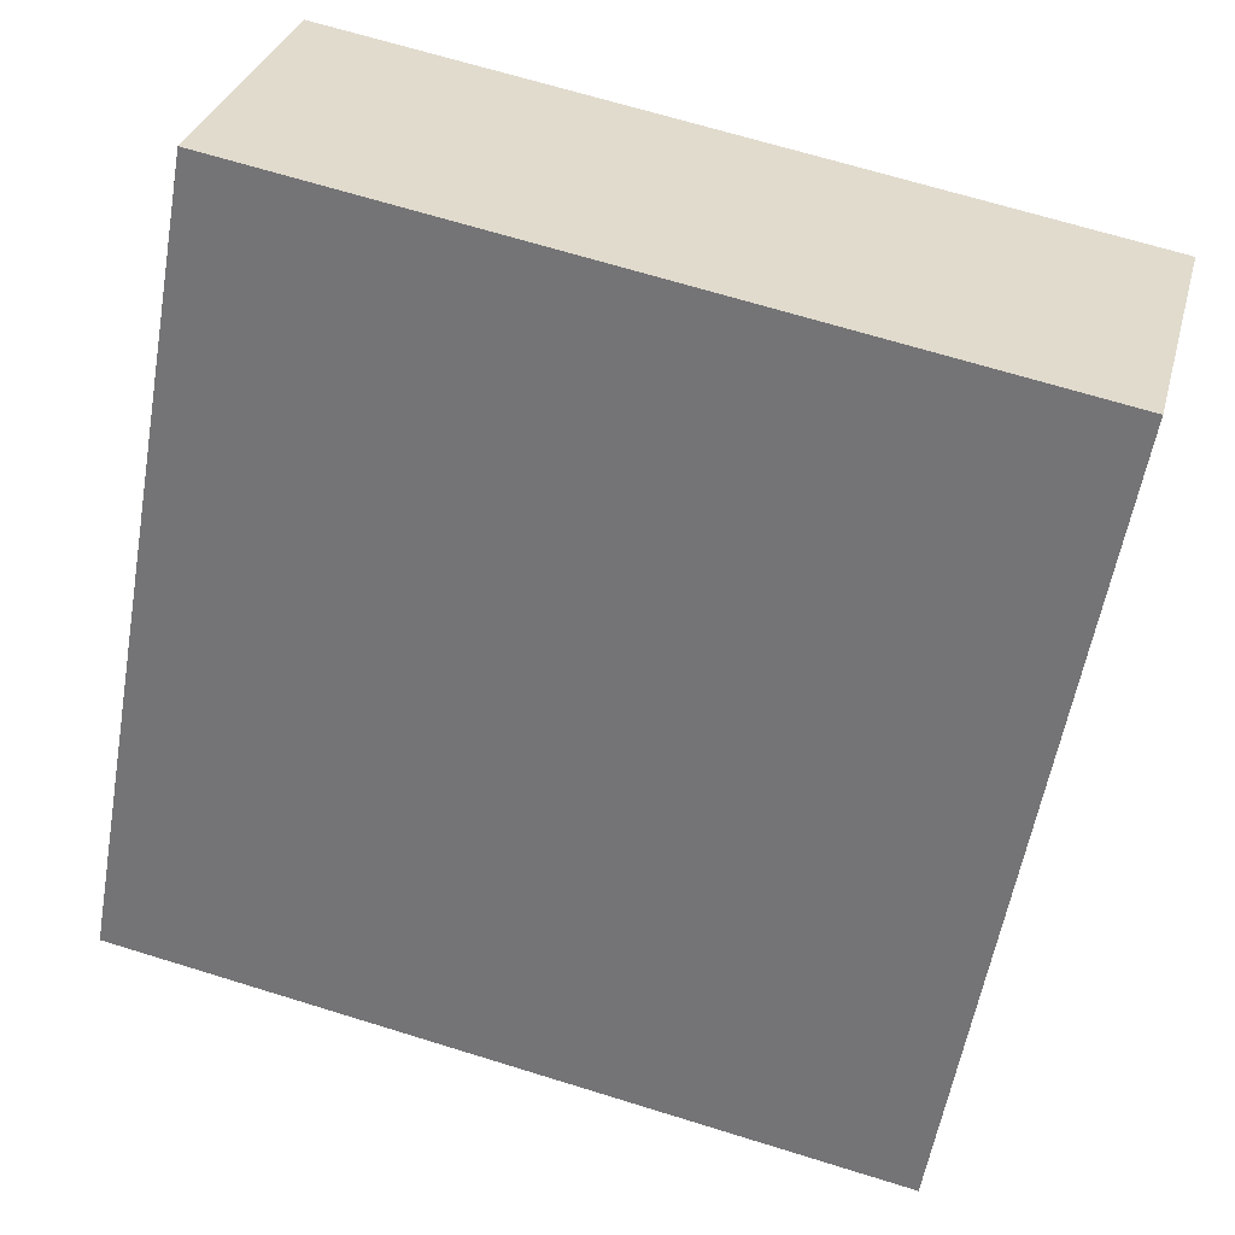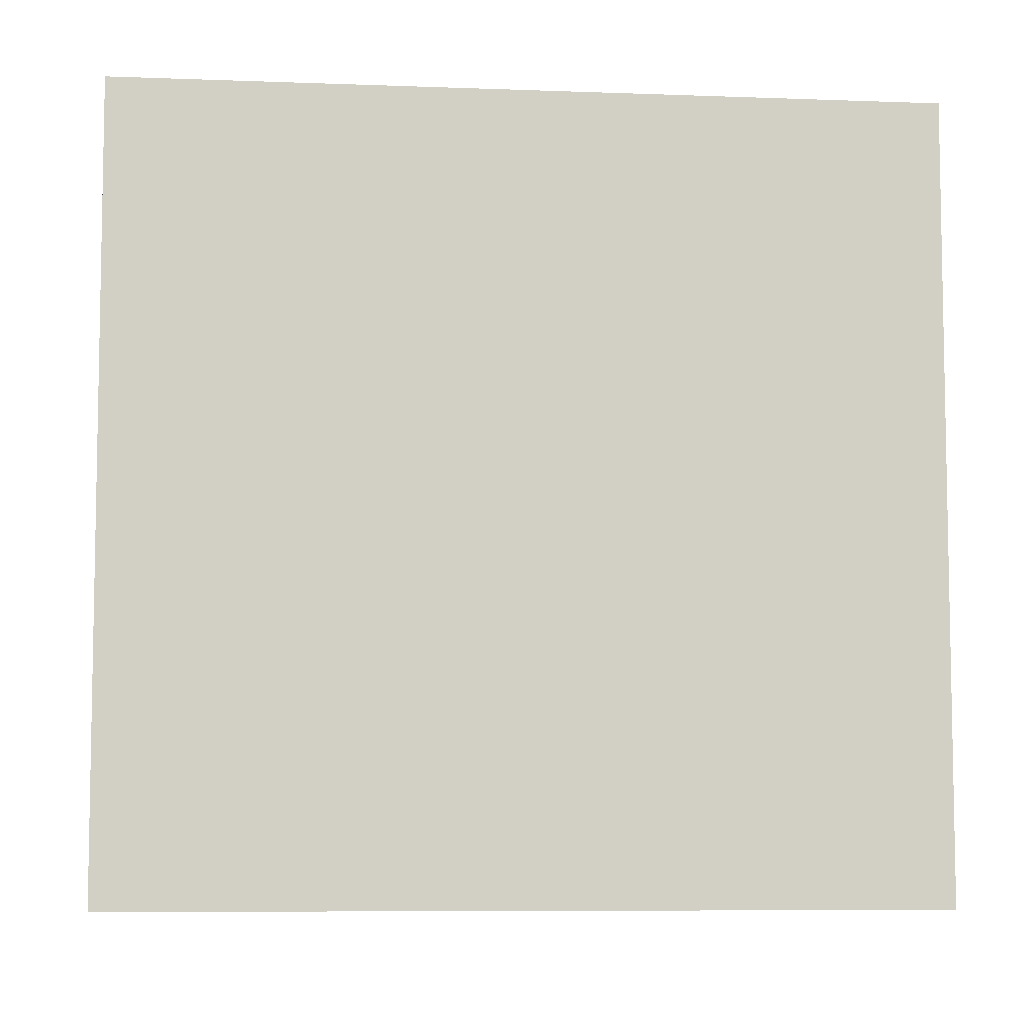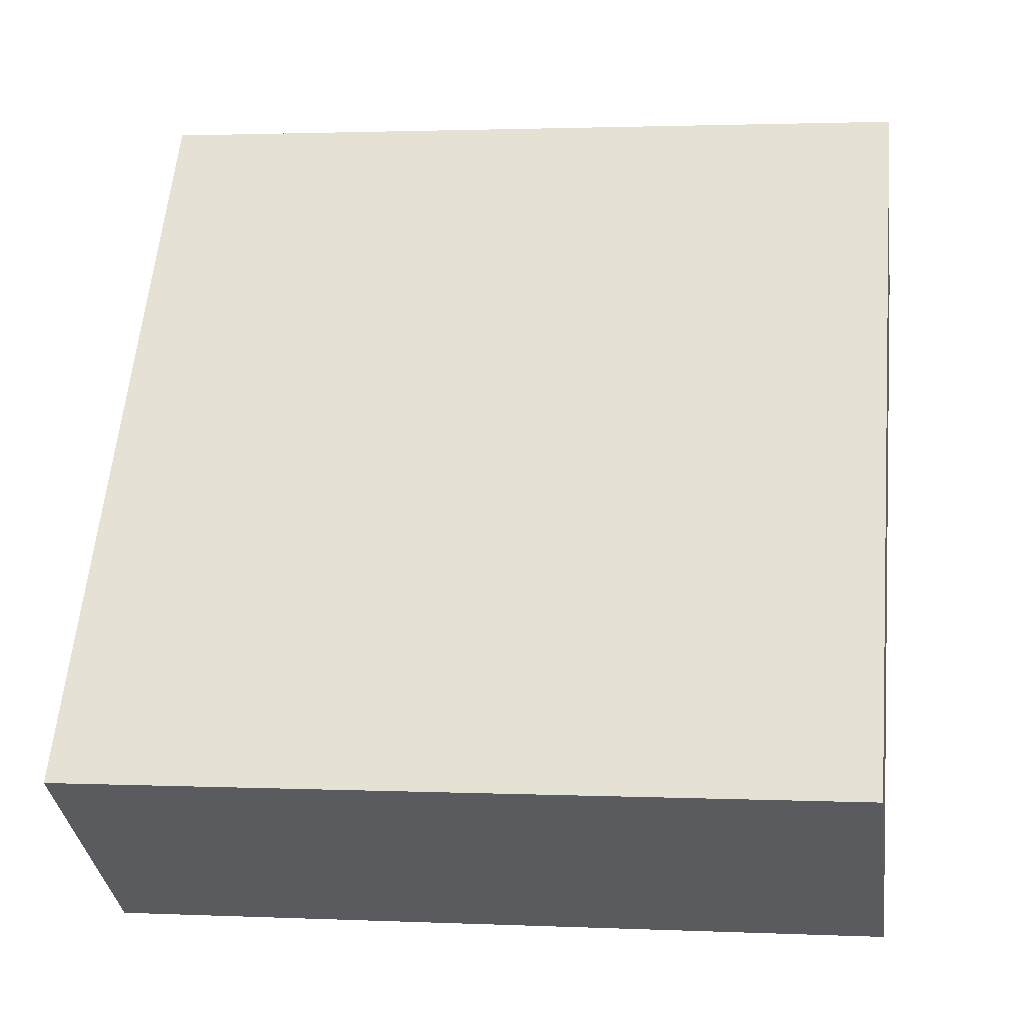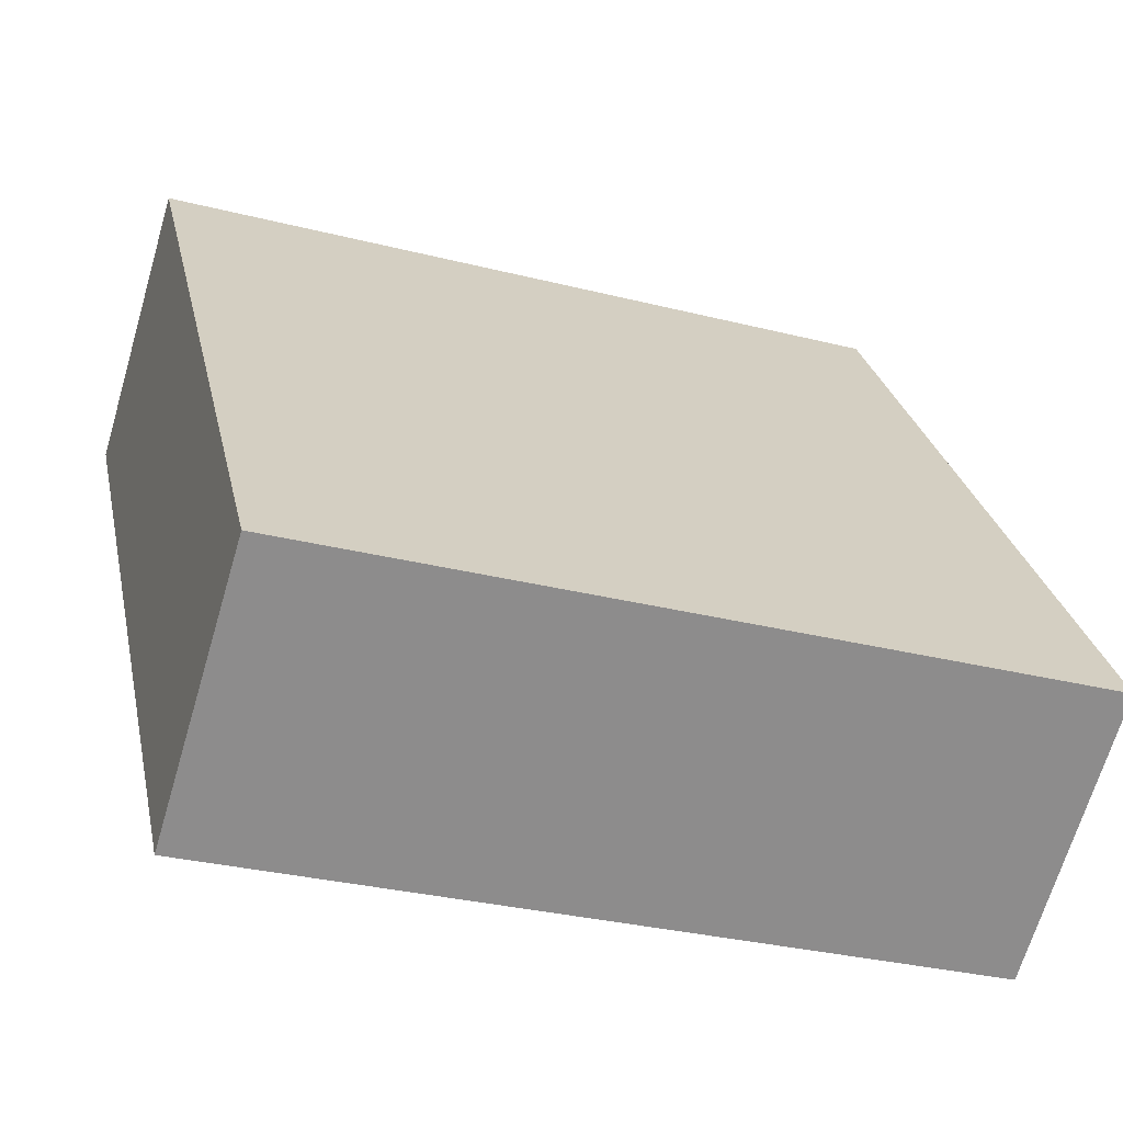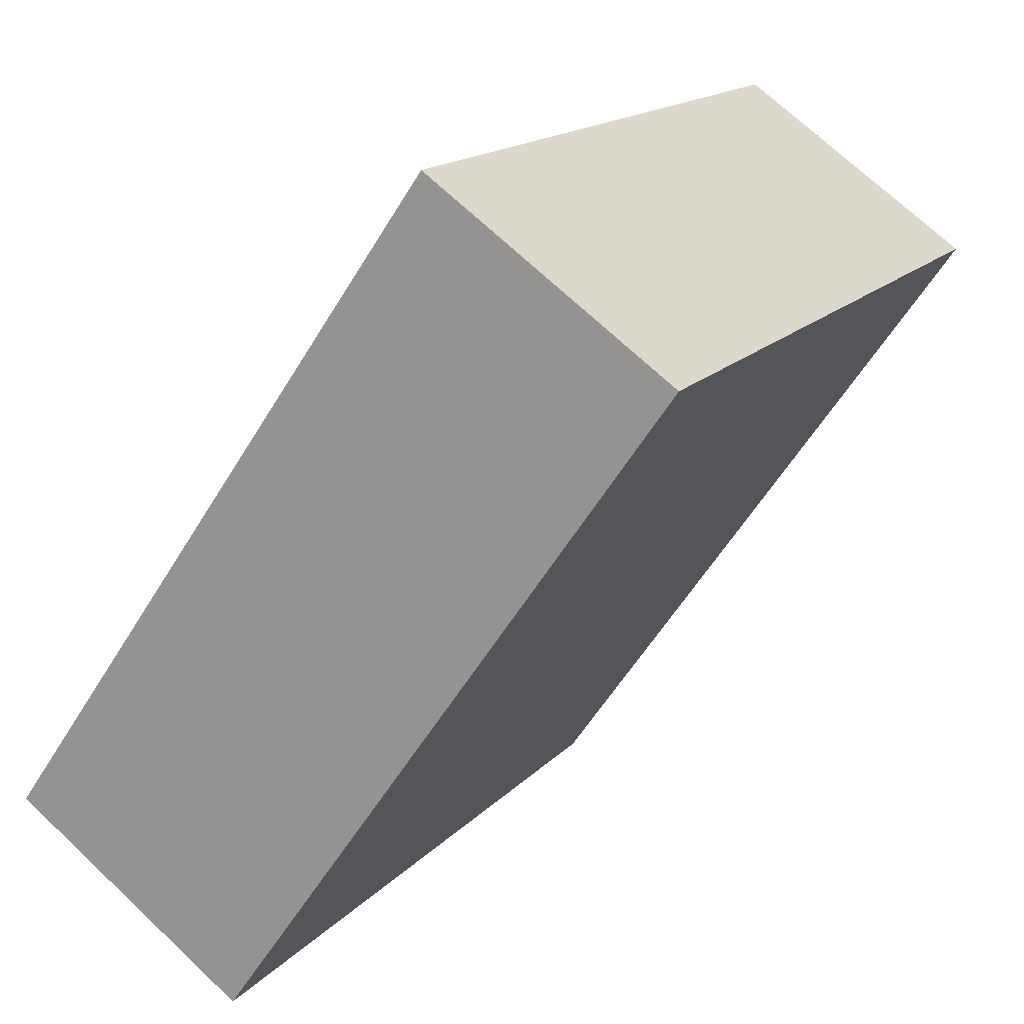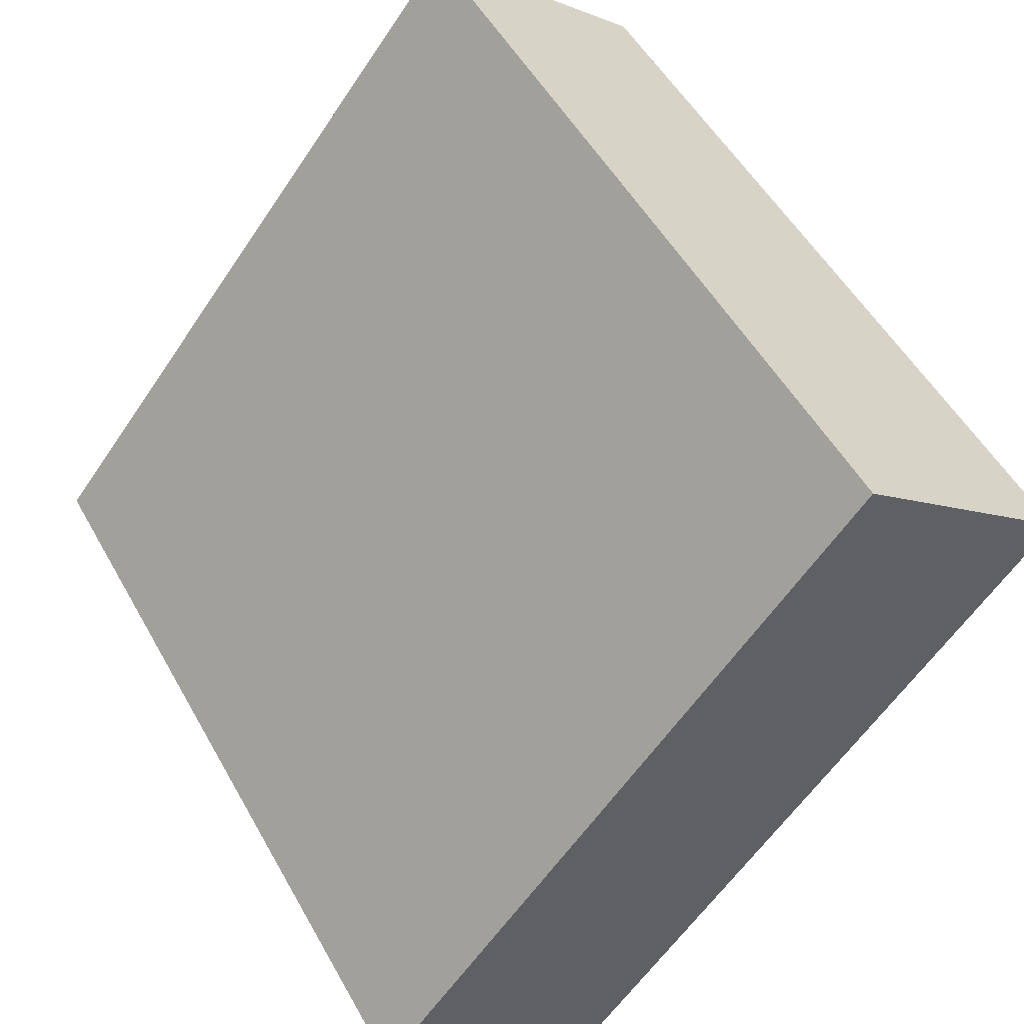
<metadata>
{"format":"obj","ext":"obj","renderer":"f3d","projection":"perspective","resolution":1024,"background":"white","views":[{"elev":67.2,"azim":-72.7,"up":"+Z"},{"elev":-7.4,"azim":118.5,"up":"+Y"},{"elev":1.9,"azim":-81.0,"up":"+Z"},{"elev":-30.5,"azim":-110.2,"up":"+Z"},{"elev":15.8,"azim":26.7,"up":"+Z"},{"elev":-59.4,"azim":146.4,"up":"+Z"}]}
</metadata>
<code>
v 470.3 -266.1 194.6
v 464.7 -266.1 198.4
v 461.6 -266.1 194
v 454.1 -266.1 183.2
v 459.6 -266.1 179.3
v 466.6 -266.1 189.2
v 466.6 -248.1 189.2
v 470.3 -248.1 194.6
v 464.7 -248.1 198.4
v 461.6 -248.1 194
v 454.1 -248.1 183.2
v 459.6 -248.1 179.3
g CityEngineShapeMaterial_153
f 2 1 6 5 4 3
f 8 7 12 11 10 9
f 1 6 7 8
f 6 5 12 7
f 5 4 11 12
f 4 3 10 11
f 3 2 9 10
f 2 1 8 9

</code>
